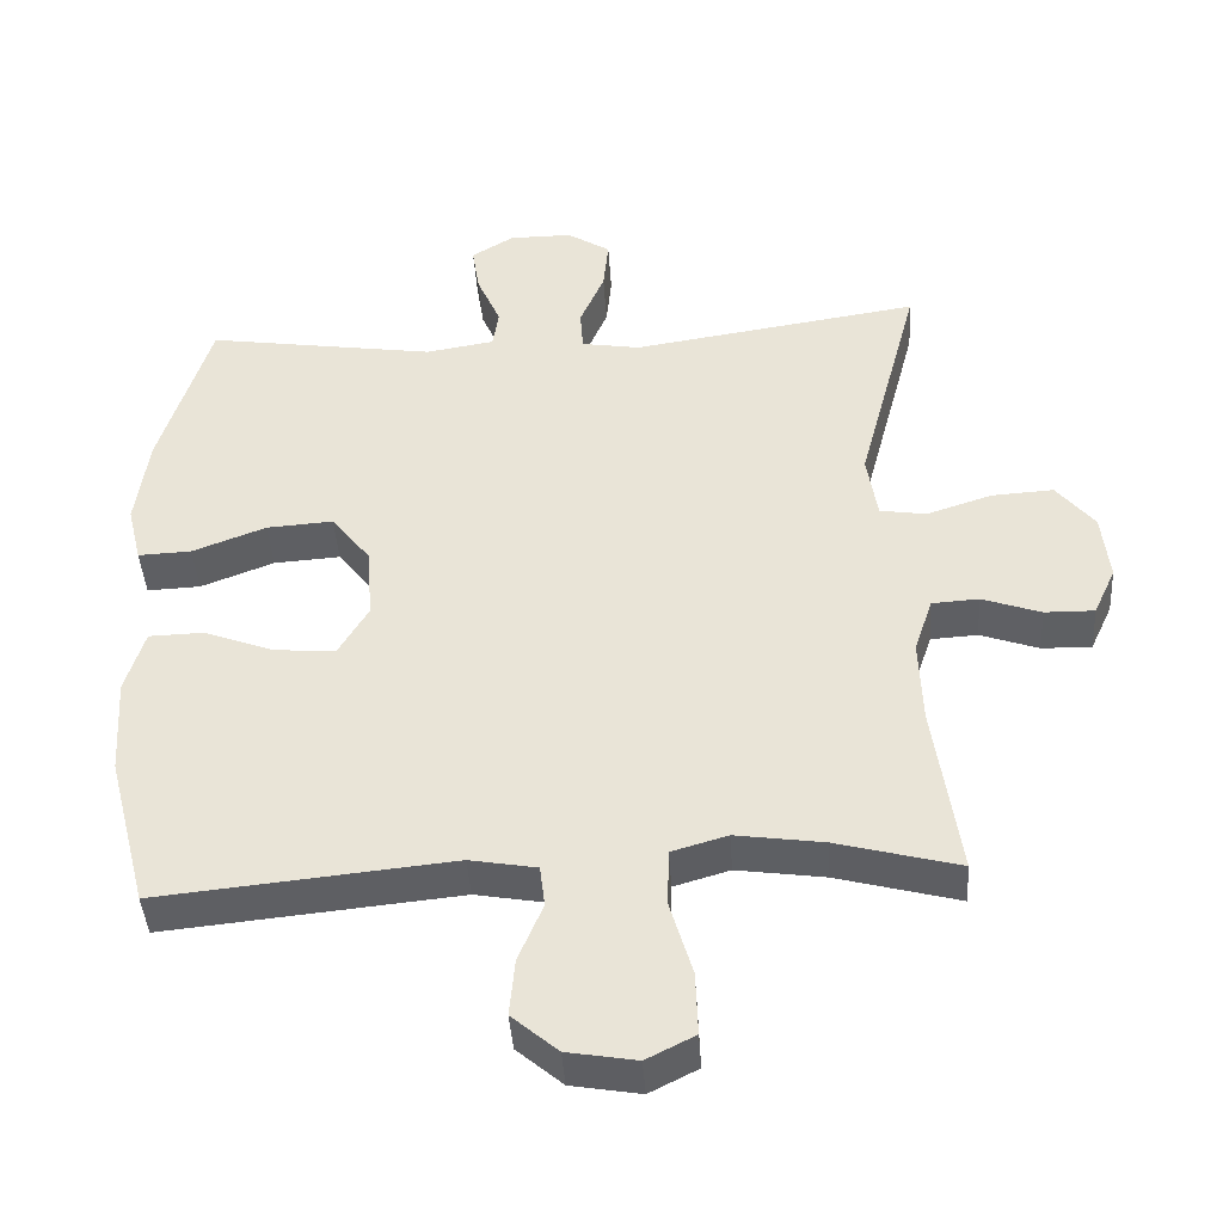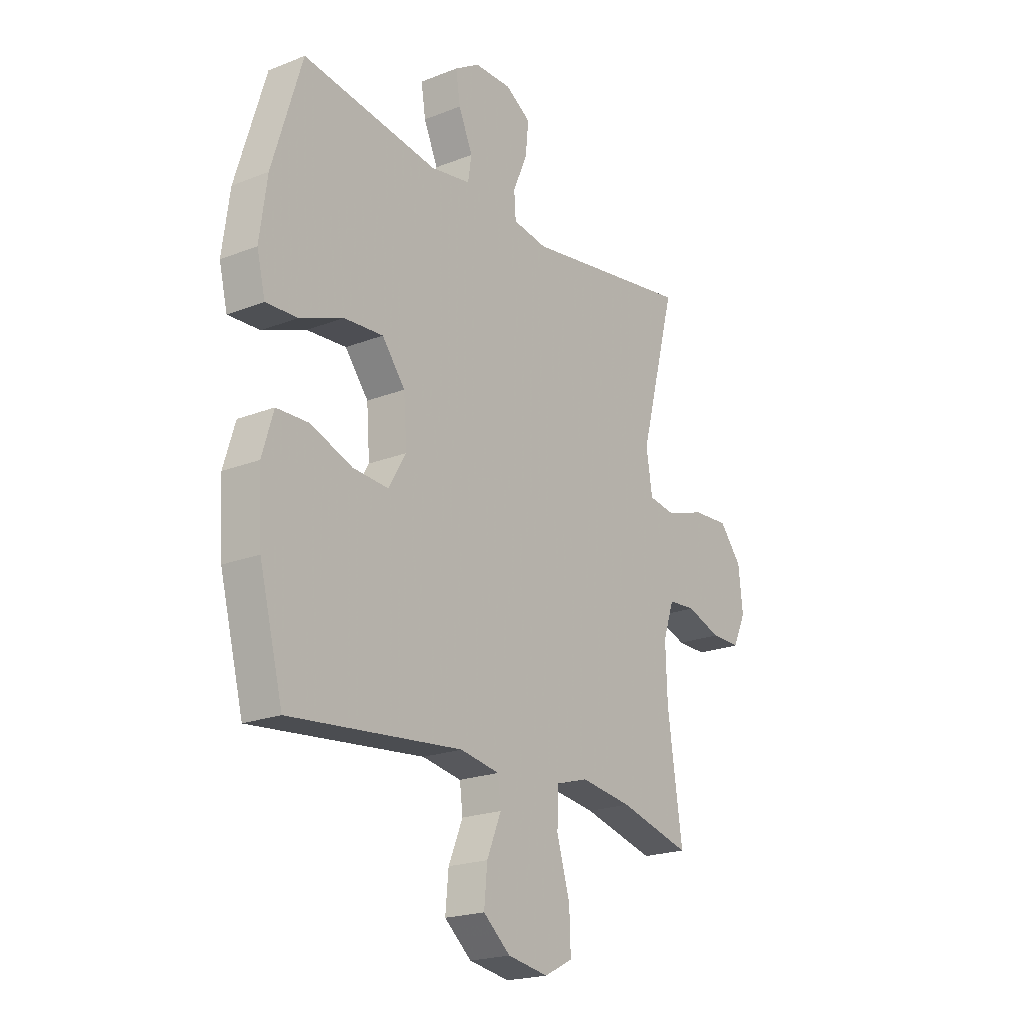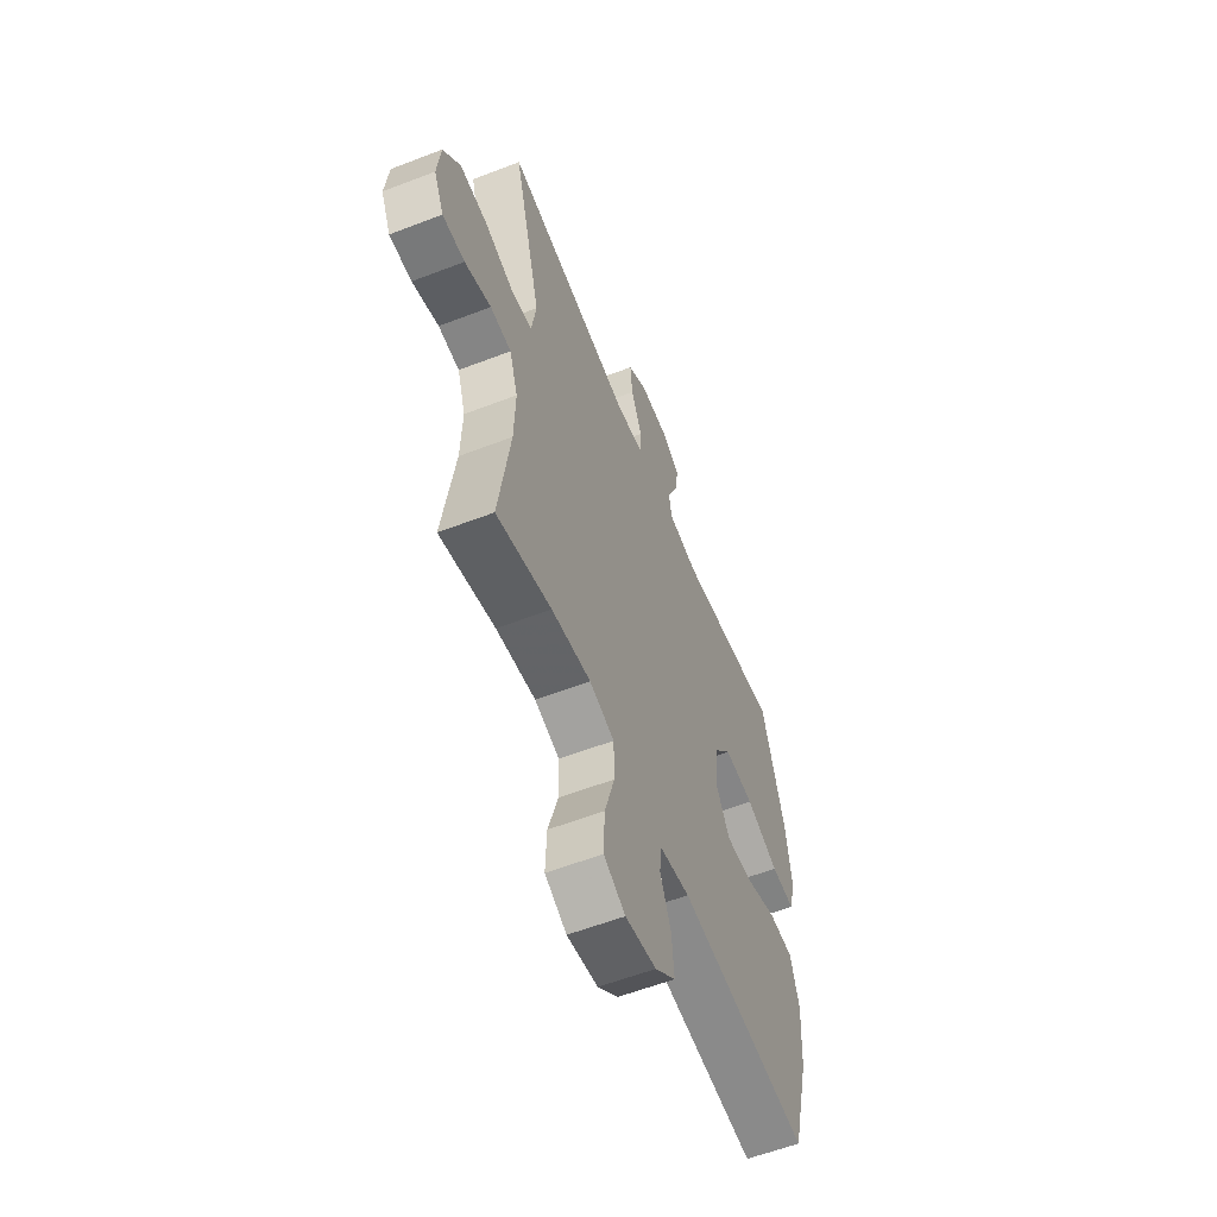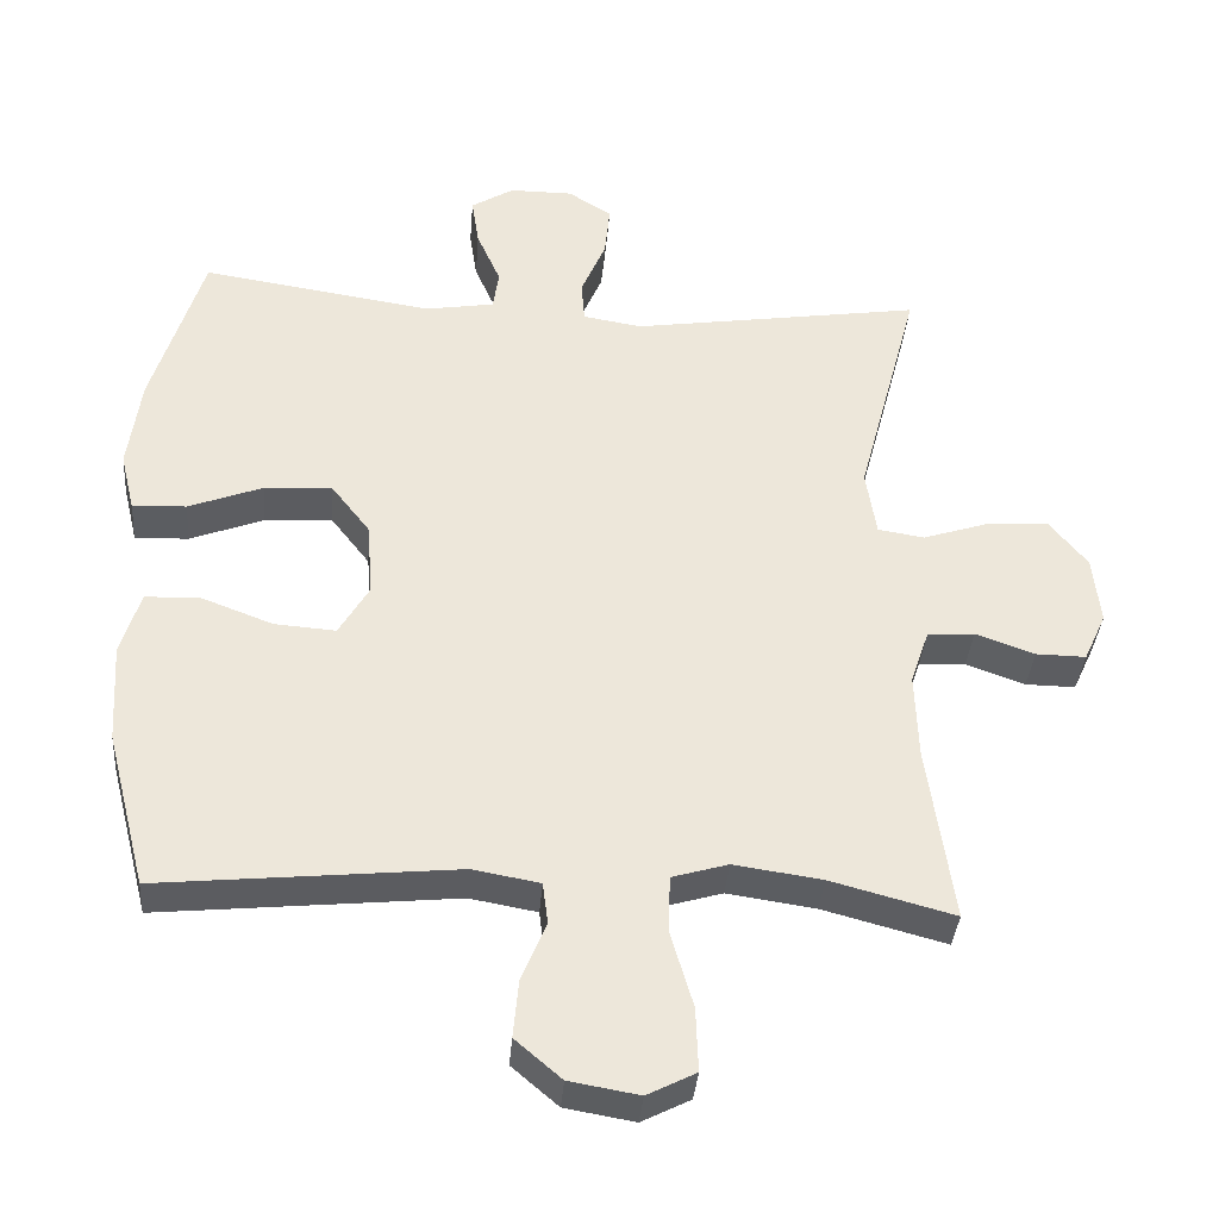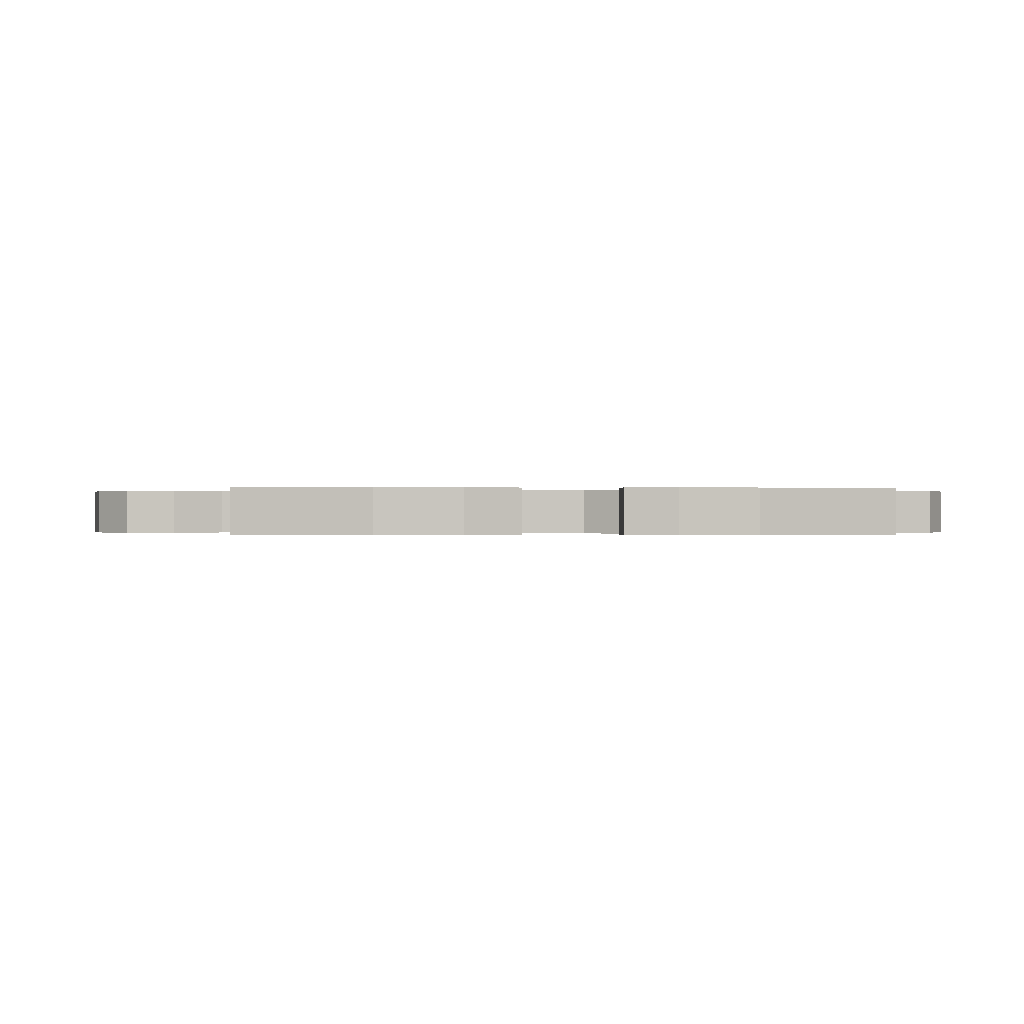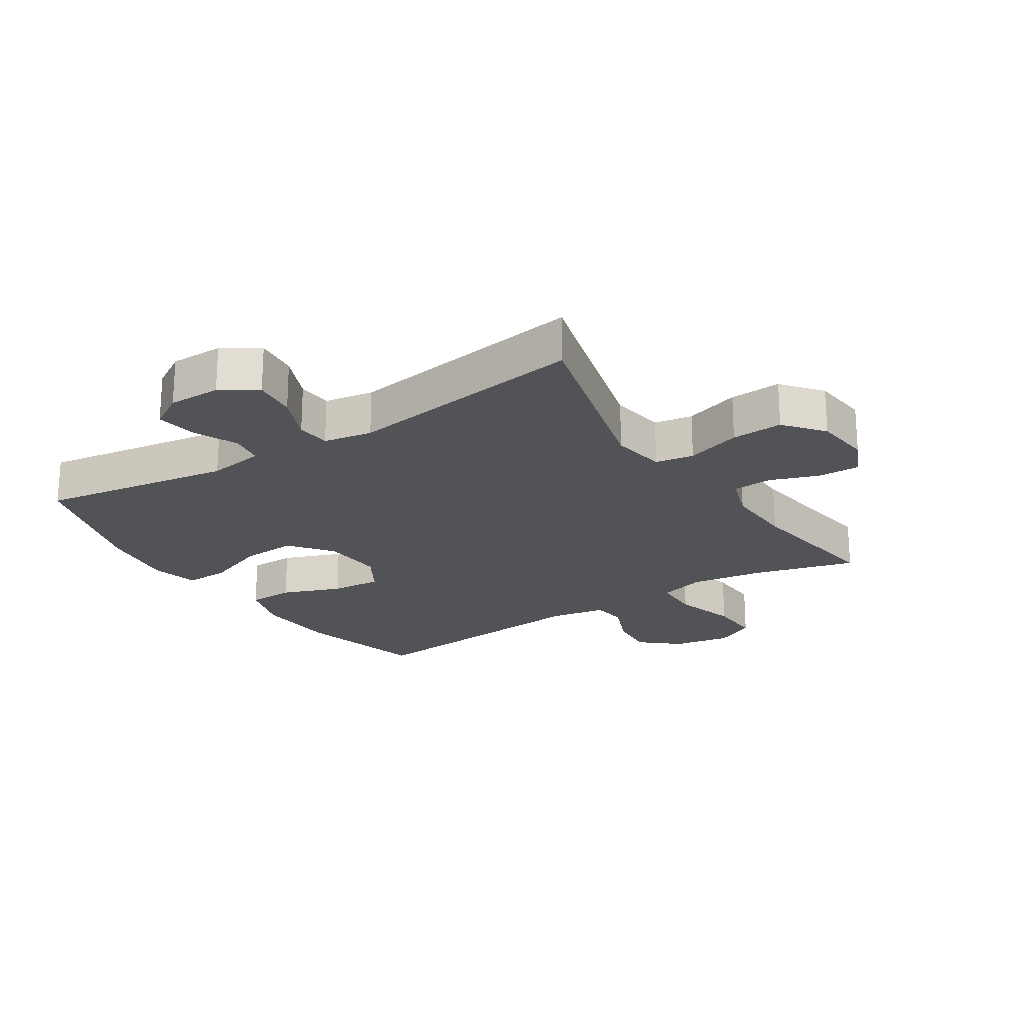
<metadata>
{"format":"obj","ext":"obj","renderer":"f3d","projection":"perspective","resolution":1024,"background":"white","views":[{"elev":-42.3,"azim":3.7,"up":"+Z"},{"elev":-20.6,"azim":-54.4,"up":"+Z"},{"elev":-58.5,"azim":111.7,"up":"+Z"},{"elev":-36.3,"azim":-4.5,"up":"+Z"},{"elev":-0.1,"azim":-95.1,"up":"+Y"},{"elev":-21.9,"azim":32.8,"up":"+Y"}]}
</metadata>
<code>
v 0.5 0.07 -0.5
v 0.335 0.07 -0.456
v 0.217 0.07 -0.439
v 0.142 0.07 -0.461
v 0.14 0.07 -0.538
v 0.17 0.07 -0.64
v 0.173 0.07 -0.725
v 0.108 0.07 -0.758
v 0.015 0.07 -0.742
v -0.047 0.07 -0.689
v -0.04 0.07 -0.612
v -0.007 0.07 -0.533
v -0.014 0.07 -0.477
v -0.104 0.07 -0.461
v -0.5 0.07 -0.5
v -0.554 0.07 -0.291
v -0.562 0.07 -0.158
v -0.536 0.07 -0.072
v -0.462 0.07 -0.07
v -0.367 0.07 -0.106
v -0.285 0.07 -0.112
v -0.245 0.07 -0.044
v -0.252 0.07 0.055
v -0.305 0.07 0.123
v -0.395 0.07 0.117
v -0.494 0.07 0.079
v -0.566 0.07 0.076
v -0.585 0.07 0.154
v -0.568 0.07 0.278
v -0.5 0.07 0.5
v -0.19 0.07 0.453
v -0.098 0.07 0.468
v -0.09 0.07 0.521
v -0.122 0.07 0.594
v -0.132 0.07 0.659
v -0.075 0.07 0.694
v 0.01 0.07 0.694
v 0.068 0.07 0.657
v 0.061 0.07 0.587
v 0.028 0.07 0.51
v 0.032 0.07 0.454
v 0.111 0.07 0.441
v 0.5 0.07 0.5
v 0.417 0.07 0.186
v 0.431 0.07 0.097
v 0.493 0.07 0.087
v 0.582 0.07 0.116
v 0.665 0.07 0.121
v 0.716 0.07 0.058
v 0.726 0.07 -0.034
v 0.696 0.07 -0.099
v 0.629 0.07 -0.098
v 0.55 0.07 -0.07
v 0.487 0.07 -0.074
v 0.462 0.07 -0.148
v 0.466 0.07 -0.263
v 0.5 0 -0.5
v 0.335 0 -0.456
v 0.217 0 -0.439
v 0.142 0 -0.461
v 0.14 0 -0.538
v 0.17 0 -0.64
v 0.173 0 -0.725
v 0.108 0 -0.758
v 0.015 0 -0.742
v -0.047 0 -0.689
v -0.04 0 -0.612
v -0.007 0 -0.533
v -0.014 0 -0.477
v -0.104 0 -0.461
v -0.5 0 -0.5
v -0.554 0 -0.291
v -0.562 0 -0.158
v -0.536 0 -0.072
v -0.462 0 -0.07
v -0.367 0 -0.106
v -0.285 0 -0.112
v -0.245 0 -0.044
v -0.252 0 0.055
v -0.305 0 0.123
v -0.395 0 0.117
v -0.494 0 0.079
v -0.566 0 0.076
v -0.585 0 0.154
v -0.568 0 0.278
v -0.5 0 0.5
v -0.19 0 0.453
v -0.098 0 0.468
v -0.09 0 0.521
v -0.122 0 0.594
v -0.132 0 0.659
v -0.075 0 0.694
v 0.01 0 0.694
v 0.068 0 0.657
v 0.061 0 0.587
v 0.028 0 0.51
v 0.032 0 0.454
v 0.111 0 0.441
v 0.5 0 0.5
v 0.417 0 0.186
v 0.431 0 0.097
v 0.493 0 0.087
v 0.582 0 0.116
v 0.665 0 0.121
v 0.716 0 0.058
v 0.726 0 -0.034
v 0.696 0 -0.099
v 0.629 0 -0.098
v 0.55 0 -0.07
v 0.487 0 -0.074
v 0.462 0 -0.148
v 0.466 0 -0.263
f 51 52 53
f 50 51 53
f 49 50 53
f 48 49 53
f 47 48 53
f 46 47 53
f 45 46 53 54
f 42 43 44
f 41 42 44 45
f 38 39 40
f 37 38 40
f 36 37 40
f 35 36 40
f 34 35 40
f 33 34 40
f 32 33 40 41
f 45 54 55
f 41 45 55
f 32 41 55
f 31 32 55
f 29 30 31
f 28 29 31
f 27 28 31
f 26 27 31
f 25 26 31
f 18 19 20
f 17 18 20
f 16 17 20
f 15 16 20
f 14 15 20
f 13 14 20 21
f 10 11 12
f 9 10 12
f 8 9 12
f 7 8 12
f 6 7 12
f 5 6 12
f 4 5 12 13
f 13 21 22
f 4 13 22
f 3 4 22
f 56 1 2
f 3 22 23
f 2 3 23
f 56 2 23
f 55 56 23
f 31 55 23 24
f 24 25 31
f 109 108 107
f 109 107 106
f 109 106 105
f 109 105 104
f 109 104 103
f 109 103 102
f 110 109 102 101
f 100 99 98
f 101 100 98 97
f 96 95 94
f 96 94 93
f 96 93 92
f 96 92 91
f 96 91 90
f 96 90 89
f 97 96 89 88
f 111 110 101
f 111 101 97
f 111 97 88
f 111 88 87
f 87 86 85
f 87 85 84
f 87 84 83
f 87 83 82
f 87 82 81
f 76 75 74
f 76 74 73
f 76 73 72
f 76 72 71
f 76 71 70
f 77 76 70 69
f 68 67 66
f 68 66 65
f 68 65 64
f 68 64 63
f 68 63 62
f 68 62 61
f 69 68 61 60
f 78 77 69
f 78 69 60
f 78 60 59
f 58 57 112
f 79 78 59
f 79 59 58
f 79 58 112
f 79 112 111
f 80 79 111 87
f 87 81 80
f 1 57 58 2
f 2 58 59 3
f 3 59 60 4
f 4 60 61 5
f 5 61 62 6
f 6 62 63 7
f 7 63 64 8
f 8 64 65 9
f 9 65 66 10
f 10 66 67 11
f 11 67 68 12
f 12 68 69 13
f 13 69 70 14
f 14 70 71 15
f 15 71 72 16
f 16 72 73 17
f 17 73 74 18
f 18 74 75 19
f 19 75 76 20
f 20 76 77 21
f 21 77 78 22
f 22 78 79 23
f 23 79 80 24
f 24 80 81 25
f 25 81 82 26
f 26 82 83 27
f 27 83 84 28
f 28 84 85 29
f 29 85 86 30
f 30 86 87 31
f 31 87 88 32
f 32 88 89 33
f 33 89 90 34
f 34 90 91 35
f 35 91 92 36
f 36 92 93 37
f 37 93 94 38
f 38 94 95 39
f 39 95 96 40
f 40 96 97 41
f 41 97 98 42
f 42 98 99 43
f 43 99 100 44
f 44 100 101 45
f 45 101 102 46
f 46 102 103 47
f 47 103 104 48
f 48 104 105 49
f 49 105 106 50
f 50 106 107 51
f 51 107 108 52
f 52 108 109 53
f 53 109 110 54
f 54 110 111 55
f 55 111 112 56
f 56 112 57 1

</code>
